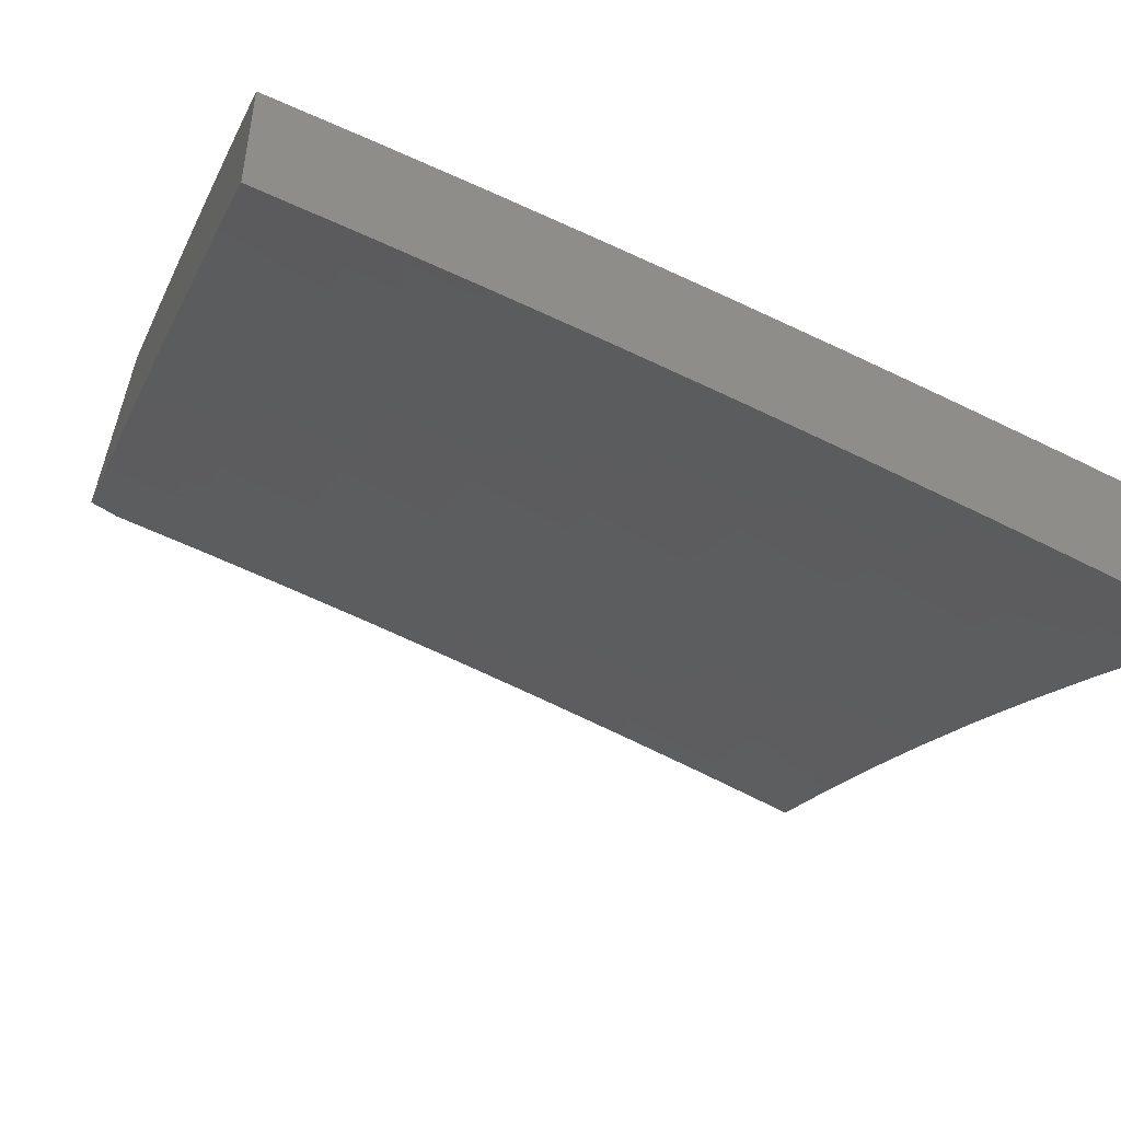
<metadata>
{"format":"stl","ext":"stl","renderer":"f3d","projection":"perspective","resolution":1024,"background":"white","views":[{"elev":-51.3,"azim":-109.4,"up":"+Y"}]}
</metadata>
<code>
# stl→obj: 428 verts, 852 faces
v -6.357 8.936 2
v -6.348 8.936 2.031
v -6.263 9 2
v -6.345 8.932 2.062
v -6.234 9 2.092
v -6.342 8.927 2.093
v -6.339 8.923 2.125
v -6.473 8.83 2.125
v -6.47 8.826 2.156
v -6.536 8.779 2.156
v -6.533 8.774 2.187
v -6.599 8.727 2.187
v -6.595 8.722 2.218
v -6.661 8.675 2.218
v -6.658 8.67 2.249
v -6.723 8.622 2.249
v -6.719 8.617 2.281
v -6.784 8.568 2.281
v -6.781 8.563 2.312
v -6.845 8.514 2.312
v -6.841 8.509 2.343
v -6.906 8.459 2.343
v -6.902 8.455 2.374
v -6.966 8.404 2.374
v -6.962 8.4 2.405
v -7 8.376 2.378
v -6.958 8.395 2.437
v -7 8.343 2.504
v -6.953 8.39 2.468
v -6.949 8.385 2.499
v -6.89 8.44 2.468
v -6.886 8.435 2.499
v -6.826 8.49 2.468
v -6.822 8.484 2.499
v -6.761 8.539 2.468
v -6.757 8.534 2.499
v -6.696 8.587 2.468
v -6.692 8.582 2.499
v -6.631 8.636 2.468
v -6.627 8.63 2.499
v -6.566 8.683 2.468
v -6.562 8.678 2.499
v -6.5 8.73 2.468
v -6.496 8.725 2.499
v -6.434 8.777 2.468
v -6.43 8.772 2.499
v -6.301 8.869 2.468
v -6.297 8.864 2.499
v -6.167 8.959 2.468
v -6.163 8.953 2.499
v -6.108 9 2.456
v -6.159 8.948 2.53
v -6.073 9 2.546
v -6.155 8.943 2.562
v -6.148 8.931 2.624
v -6.281 8.842 2.624
v -6.273 8.83 2.687
v -6.406 8.739 2.687
v -6.397 8.727 2.749
v -6.463 8.681 2.749
v -6.454 8.669 2.812
v -6.52 8.622 2.812
v -6.511 8.61 2.875
v -6.575 8.563 2.875
v -6.566 8.551 2.937
v -6.631 8.503 2.937
v -6.635 8.48 3
v -6.695 8.455 2.937
v -6.758 8.387 3
v -6.758 8.406 2.937
v -6.822 8.357 2.937
v -6.768 8.418 2.875
v -6.832 8.369 2.875
v -6.778 8.43 2.812
v -6.841 8.381 2.812
v -6.787 8.441 2.749
v -6.851 8.392 2.749
v -6.796 8.453 2.687
v -6.86 8.403 2.687
v -6.805 8.463 2.624
v -6.869 8.414 2.624
v -6.813 8.474 2.562
v -6.877 8.425 2.562
v -6.817 8.479 2.53
v -6.881 8.43 2.53
v -6.451 8.872 2
v -6.483 8.843 2.031
v -6.479 8.839 2.062
v -6.546 8.792 2.062
v -6.543 8.788 2.093
v -6.609 8.74 2.093
v -6.606 8.736 2.125
v -6.671 8.688 2.125
v -6.668 8.684 2.156
v -6.734 8.635 2.156
v -6.73 8.631 2.187
v -6.795 8.582 2.187
v -6.792 8.577 2.218
v -6.856 8.528 2.218
v -6.853 8.523 2.249
v -6.917 8.473 2.249
v -6.913 8.469 2.281
v -6.977 8.419 2.281
v -6.973 8.414 2.312
v -7 8.407 2.253
v -6.544 8.806 2
v -6.549 8.796 2.031
v -6.612 8.745 2.062
v -6.675 8.692 2.093
v -6.737 8.639 2.125
v -6.799 8.586 2.156
v -6.86 8.532 2.187
v -6.921 8.478 2.218
v -6.981 8.423 2.249
v -6.615 8.749 2.031
v -6.637 8.74 2
v -6.681 8.701 2.031
v -6.729 8.672 2
v -6.747 8.652 2.031
v -6.82 8.604 2
v -6.812 8.603 2.031
v -6.877 8.554 2.031
v -6.874 8.55 2.062
v -6.938 8.5 2.062
v -6.935 8.495 2.093
v -6.999 8.445 2.093
v -6.996 8.441 2.125
v -7 8.437 2.127
v -6.992 8.436 2.156
v -6.988 8.432 2.187
v -6.985 8.428 2.218
v -6.924 8.482 2.187
v -6.91 8.535 2
v -6.942 8.504 2.031
v -7 8.465 2
v -7 8.308 2.629
v -6.995 8.313 2.624
v -6.941 8.374 2.562
v -6.945 8.38 2.53
v -6.986 8.303 2.687
v -7 8.272 2.753
v -6.977 8.292 2.749
v -6.968 8.28 2.812
v -6.914 8.342 2.749
v -6.905 8.331 2.812
v -7 8.234 2.877
v -6.958 8.269 2.875
v -6.895 8.319 2.875
v -6.948 8.257 2.937
v -7 8.194 3
v -6.88 8.291 3
v -6.885 8.307 2.937
v -6.51 8.572 3
v -6.501 8.598 2.937
v -6.445 8.657 2.875
v -6.389 8.715 2.812
v -6.265 8.819 2.749
v -6.14 8.92 2.687
v -6.037 9 2.636
v -6.436 8.645 2.937
v -6.385 8.662 3
v -6.371 8.691 2.937
v -6.258 8.75 3
v -6.239 8.782 2.937
v -6.129 8.836 3
v -6.106 8.871 2.937
v -6 8.921 3
v -6 8.961 2.862
v -6 9 2.724
v -6.123 8.896 2.812
v -6.115 8.883 2.875
v -6.131 8.908 2.749
v -6.256 8.807 2.812
v -6.248 8.794 2.875
v -6.38 8.703 2.875
v -6.17 8.964 2.437
v -6.141 9 2.366
v -6.174 8.969 2.405
v -6.177 8.975 2.374
v -6.308 8.879 2.405
v -6.312 8.885 2.374
v -6.441 8.787 2.405
v -6.445 8.793 2.374
v -6.508 8.741 2.405
v -6.511 8.746 2.374
v -6.574 8.694 2.405
v -6.577 8.698 2.374
v -6.639 8.646 2.405
v -6.643 8.651 2.374
v -6.704 8.598 2.405
v -6.708 8.602 2.374
v -6.769 8.549 2.405
v -6.773 8.554 2.374
v -6.834 8.5 2.405
v -6.838 8.504 2.374
v -6.898 8.45 2.405
v -6.174 9 2.275
v -6.184 8.985 2.312
v -6.181 8.98 2.343
v -6.205 9 2.184
v -6.194 8.999 2.218
v -6.191 8.994 2.249
v -6.188 8.99 2.281
v -6.322 8.899 2.281
v -6.319 8.895 2.312
v -6.452 8.802 2.312
v -6.449 8.798 2.343
v -6.515 8.751 2.343
v -6.336 8.918 2.156
v -6.333 8.914 2.187
v -6.329 8.909 2.218
v -6.463 8.817 2.218
v -6.459 8.812 2.249
v -6.526 8.765 2.249
v -6.522 8.76 2.281
v -6.588 8.713 2.281
v -6.585 8.708 2.312
v -6.65 8.66 2.312
v -6.647 8.656 2.343
v -6.712 8.607 2.343
v -6.476 8.835 2.093
v -6.466 8.821 2.187
v -6.326 8.904 2.249
v -6.456 8.807 2.281
v -6.519 8.756 2.312
v -6.581 8.703 2.343
v -6.315 8.89 2.343
v -6.305 8.874 2.437
v -6.438 8.782 2.437
v -6.504 8.736 2.437
v -6.57 8.688 2.437
v -6.635 8.641 2.437
v -6.7 8.592 2.437
v -6.765 8.544 2.437
v -6.83 8.495 2.437
v -6.894 8.445 2.437
v -6.293 8.858 2.53
v -6.426 8.767 2.53
v -6.492 8.72 2.53
v -6.558 8.673 2.53
v -6.623 8.625 2.53
v -6.688 8.577 2.53
v -6.753 8.528 2.53
v -6.289 8.853 2.562
v -6.422 8.761 2.562
v -6.488 8.715 2.562
v -6.554 8.667 2.562
v -6.619 8.62 2.562
v -6.684 8.572 2.562
v -6.749 8.523 2.562
v -6.414 8.75 2.624
v -6.472 8.692 2.687
v -6.528 8.634 2.749
v -6.585 8.575 2.812
v -6.64 8.515 2.875
v -6.539 8.783 2.125
v -6.529 8.77 2.218
v -6.48 8.704 2.624
v -6.546 8.657 2.624
v -6.611 8.609 2.624
v -6.676 8.561 2.624
v -6.74 8.512 2.624
v -6.602 8.732 2.156
v -6.592 8.718 2.249
v -6.537 8.645 2.687
v -6.594 8.587 2.749
v -6.649 8.527 2.812
v -6.704 8.467 2.875
v -6.678 8.697 2.062
v -6.74 8.644 2.093
v -6.802 8.591 2.125
v -6.864 8.537 2.156
v -6.744 8.648 2.062
v -6.809 8.599 2.062
v -6.665 8.679 2.187
v -6.727 8.626 2.218
v -6.788 8.573 2.249
v -6.849 8.519 2.281
v -6.91 8.464 2.312
v -6.97 8.409 2.343
v -6.654 8.665 2.281
v -6.716 8.612 2.312
v -6.777 8.559 2.343
v -6.602 8.598 2.687
v -6.667 8.55 2.687
v -6.732 8.501 2.687
v -6.658 8.539 2.749
v -6.714 8.479 2.812
v -6.806 8.595 2.093
v -6.867 8.541 2.125
v -6.928 8.487 2.156
v -6.723 8.49 2.749
v -6.87 8.545 2.093
v -6.931 8.491 2.125
v -6.932 8.364 2.624
v -6.923 8.353 2.687
v -6.881 8.384 2
v -6.921 8.325 2.125
v -7 8.289 2
v -6.99 8.27 2.125
v -7 8.261 2.127
v -6.975 8.252 2.249
v -7 8.231 2.253
v -6.959 8.233 2.374
v -7 8.199 2.379
v -6.942 8.214 2.499
v -7 8.165 2.504
v -6.925 8.193 2.624
v -6.992 8.138 2.624
v -6.906 8.171 2.75
v -6.974 8.116 2.75
v -6.887 8.148 2.875
v -6.954 8.093 2.875
v -6.88 8.113 3
v -7 8.014 3
v -6.76 8.477 2
v -6.782 8.433 2.125
v -6.852 8.379 2.125
v -6.837 8.361 2.249
v -6.906 8.307 2.249
v -6.822 8.342 2.374
v -6.891 8.288 2.374
v -6.805 8.322 2.499
v -6.874 8.268 2.499
v -6.788 8.301 2.624
v -6.857 8.247 2.624
v -6.77 8.279 2.75
v -6.838 8.225 2.75
v -6.751 8.256 2.875
v -6.819 8.202 2.875
v -6.758 8.21 3
v -6.712 8.487 2.125
v -6.639 8.569 2
v -6.642 8.539 2.125
v -6.571 8.592 2.125
v -6.557 8.573 2.249
v -6.5 8.643 2.125
v -6.486 8.625 2.249
v -6.428 8.694 2.125
v -6.415 8.676 2.249
v -6.343 8.726 2.249
v -6.329 8.706 2.374
v -6.257 8.756 2.374
v -6.242 8.735 2.499
v -6.169 8.783 2.499
v -6.154 8.761 2.624
v -6.081 8.809 2.624
v -6.065 8.786 2.75
v -6 8.858 2.642
v -6 8.825 2.762
v -6.516 8.658 2
v -6.392 8.746 2
v -6.356 8.744 2.125
v -6.284 8.794 2.125
v -6.271 8.776 2.249
v -6.198 8.825 2.249
v -6.184 8.805 2.374
v -6.112 8.853 2.374
v -6.097 8.832 2.499
v -6.024 8.879 2.499
v -6.009 8.857 2.624
v -6 8.889 2.522
v -6.266 8.833 2
v -6.212 8.843 2.125
v -6.125 8.873 2.249
v -6.039 8.901 2.374
v -6 8.919 2.401
v -6.14 8.917 2
v -6.139 8.892 2.125
v -6.052 8.921 2.249
v -6 8.948 2.281
v -6.065 8.94 2.125
v -6.012 9 2
v -6 9 2.038
v -6 8.975 2.159
v -6 8.791 2.881
v -6.048 8.761 2.875
v -6.137 8.738 2.75
v -6.12 8.713 2.875
v -6.209 8.689 2.75
v -6.192 8.665 2.875
v -6.28 8.64 2.75
v -6.263 8.616 2.875
v -6.352 8.59 2.75
v -6.334 8.566 2.875
v -6.404 8.516 2.875
v -6.385 8.49 3
v -6.474 8.465 2.875
v -6.511 8.399 3
v -6.544 8.413 2.875
v -6.613 8.361 2.875
v -6.632 8.385 2.75
v -6.701 8.332 2.75
v -6.719 8.355 2.624
v -6 8.755 3
v -6.13 8.668 3
v -6.258 8.58 3
v -6.635 8.305 3
v -6.682 8.309 2.875
v -7 8.054 2.877
v -7 8.093 2.753
v -7 8.13 2.629
v -6.768 8.415 2.249
v -6.698 8.468 2.249
v -6.628 8.521 2.249
v -6.752 8.396 2.374
v -6.683 8.449 2.374
v -6.613 8.502 2.374
v -6.542 8.554 2.374
v -6.736 8.376 2.499
v -6.667 8.429 2.499
v -6.597 8.481 2.499
v -6.527 8.533 2.499
v -6.471 8.605 2.374
v -6.65 8.408 2.624
v -6.562 8.437 2.75
v -6.58 8.46 2.624
v -6.51 8.512 2.624
v -6.456 8.584 2.499
v -6.4 8.656 2.374
v -6.493 8.489 2.75
v -6.422 8.54 2.75
v -6.439 8.563 2.624
v -6.385 8.635 2.499
v -6.313 8.685 2.499
v -6.369 8.613 2.624
v -6.297 8.663 2.624
v -6.226 8.712 2.624
f 1 2 3
f 3 2 4
f 3 4 5
f 5 4 6
f 5 6 7
f 7 6 8
f 7 8 9
f 9 8 10
f 9 10 11
f 11 10 12
f 11 12 13
f 13 12 14
f 13 14 15
f 15 14 16
f 15 16 17
f 17 16 18
f 17 18 19
f 19 18 20
f 19 20 21
f 21 20 22
f 21 22 23
f 23 22 24
f 23 24 25
f 25 24 26
f 25 26 27
f 27 26 28
f 27 28 29
f 29 28 30
f 29 30 31
f 31 30 32
f 31 32 33
f 33 32 34
f 33 34 35
f 35 34 36
f 35 36 37
f 37 36 38
f 37 38 39
f 39 38 40
f 39 40 41
f 41 40 42
f 41 42 43
f 43 42 44
f 43 44 45
f 45 44 46
f 45 46 47
f 47 46 48
f 47 48 49
f 49 48 50
f 49 50 51
f 51 50 52
f 51 52 53
f 53 52 54
f 53 54 55
f 55 54 56
f 55 56 57
f 57 56 58
f 57 58 59
f 59 58 60
f 59 60 61
f 61 60 62
f 61 62 63
f 63 62 64
f 63 64 65
f 65 64 66
f 65 66 67
f 67 66 68
f 67 68 69
f 69 68 70
f 69 70 71
f 71 70 72
f 71 72 73
f 73 72 74
f 73 74 75
f 75 74 76
f 75 76 77
f 77 76 78
f 77 78 79
f 79 78 80
f 79 80 81
f 81 80 82
f 81 82 83
f 83 82 84
f 83 84 85
f 85 84 34
f 85 34 32
f 1 86 2
f 2 86 87
f 2 87 88
f 88 87 89
f 88 89 90
f 90 89 91
f 90 91 92
f 92 91 93
f 92 93 94
f 94 93 95
f 94 95 96
f 96 95 97
f 96 97 98
f 98 97 99
f 98 99 100
f 100 99 101
f 100 101 102
f 102 101 103
f 102 103 104
f 104 103 105
f 104 105 26
f 86 106 87
f 87 106 107
f 87 107 89
f 89 107 108
f 89 108 91
f 91 108 109
f 91 109 93
f 93 109 110
f 93 110 95
f 95 110 111
f 95 111 97
f 97 111 112
f 97 112 99
f 99 112 113
f 99 113 101
f 101 113 114
f 101 114 103
f 103 114 105
f 107 106 115
f 115 106 116
f 115 116 117
f 117 116 118
f 117 118 119
f 119 118 120
f 119 120 121
f 121 120 122
f 121 122 123
f 123 122 124
f 123 124 125
f 125 124 126
f 125 126 127
f 127 126 128
f 127 128 129
f 129 128 105
f 129 105 130
f 130 105 131
f 130 131 132
f 132 131 113
f 132 113 112
f 120 133 122
f 122 133 134
f 122 134 124
f 124 134 126
f 133 135 134
f 134 135 126
f 135 128 126
f 136 137 28
f 28 137 138
f 28 138 139
f 139 138 85
f 139 85 32
f 137 136 140
f 140 136 141
f 140 141 142
f 142 141 143
f 142 143 144
f 144 143 145
f 144 145 77
f 77 145 75
f 141 146 143
f 143 146 147
f 143 147 145
f 145 147 148
f 145 148 75
f 75 148 73
f 147 146 149
f 149 146 150
f 149 150 151
f 69 71 151
f 151 71 152
f 151 152 149
f 149 152 148
f 149 148 147
f 67 153 65
f 65 153 154
f 65 154 63
f 63 154 155
f 63 155 61
f 61 155 156
f 61 156 59
f 59 156 157
f 59 157 57
f 57 157 158
f 57 158 55
f 55 158 159
f 55 159 53
f 154 153 160
f 160 153 161
f 160 161 162
f 162 161 163
f 162 163 164
f 164 163 165
f 164 165 166
f 166 165 167
f 166 167 168
f 169 170 168
f 168 170 171
f 168 171 166
f 166 171 164
f 159 158 169
f 169 158 172
f 169 172 170
f 170 172 173
f 170 173 174
f 174 173 175
f 174 175 162
f 162 175 160
f 49 51 176
f 176 51 177
f 176 177 178
f 178 177 179
f 178 179 180
f 180 179 181
f 180 181 182
f 182 181 183
f 182 183 184
f 184 183 185
f 184 185 186
f 186 185 187
f 186 187 188
f 188 187 189
f 188 189 190
f 190 189 191
f 190 191 192
f 192 191 193
f 192 193 194
f 194 193 195
f 194 195 196
f 196 195 23
f 196 23 25
f 197 198 177
f 177 198 199
f 177 199 179
f 179 199 181
f 200 201 197
f 197 201 202
f 197 202 203
f 203 202 204
f 203 204 205
f 205 204 206
f 205 206 207
f 207 206 208
f 207 208 185
f 185 208 187
f 5 209 200
f 200 209 210
f 200 210 211
f 211 210 212
f 211 212 213
f 213 212 214
f 213 214 215
f 215 214 216
f 215 216 217
f 217 216 218
f 217 218 219
f 219 218 220
f 219 220 191
f 191 220 193
f 2 88 4
f 4 88 221
f 4 221 6
f 6 221 8
f 209 5 7
f 7 9 209
f 209 9 222
f 209 222 210
f 210 222 212
f 201 200 211
f 202 201 223
f 223 201 211
f 223 211 213
f 202 223 204
f 204 223 224
f 204 224 206
f 206 224 225
f 206 225 208
f 208 225 226
f 208 226 187
f 187 226 189
f 224 223 213
f 199 198 227
f 227 198 205
f 227 205 207
f 183 181 227
f 227 181 199
f 183 227 207
f 176 178 228
f 228 178 180
f 228 180 229
f 229 180 182
f 229 182 230
f 230 182 184
f 230 184 231
f 231 184 186
f 231 186 232
f 232 186 188
f 232 188 233
f 233 188 190
f 233 190 234
f 234 190 192
f 234 192 235
f 235 192 194
f 235 194 236
f 236 194 196
f 236 196 27
f 27 196 25
f 49 176 47
f 47 176 228
f 47 228 45
f 45 228 229
f 45 229 43
f 43 229 230
f 43 230 41
f 41 230 231
f 41 231 39
f 39 231 232
f 39 232 37
f 37 232 233
f 37 233 35
f 35 233 234
f 35 234 33
f 33 234 235
f 33 235 31
f 31 235 236
f 31 236 29
f 29 236 27
f 52 50 237
f 237 50 48
f 237 48 238
f 238 48 46
f 238 46 239
f 239 46 44
f 239 44 240
f 240 44 42
f 240 42 241
f 241 42 40
f 241 40 242
f 242 40 38
f 242 38 243
f 243 38 36
f 243 36 84
f 84 36 34
f 54 52 244
f 244 52 237
f 244 237 245
f 245 237 238
f 245 238 246
f 246 238 239
f 246 239 247
f 247 239 240
f 247 240 248
f 248 240 241
f 248 241 249
f 249 241 242
f 249 242 250
f 250 242 243
f 250 243 82
f 82 243 84
f 54 244 56
f 56 244 251
f 56 251 58
f 58 251 252
f 58 252 60
f 60 252 253
f 60 253 62
f 62 253 254
f 62 254 64
f 64 254 255
f 64 255 66
f 66 255 68
f 251 244 245
f 172 158 157
f 172 157 173
f 173 157 156
f 173 156 175
f 175 156 155
f 175 155 160
f 160 155 154
f 171 170 174
f 162 164 174
f 174 164 171
f 197 203 198
f 198 203 205
f 88 90 221
f 221 90 256
f 221 256 8
f 8 256 10
f 9 11 222
f 222 11 257
f 222 257 212
f 212 257 214
f 225 224 215
f 215 224 213
f 185 183 207
f 251 245 258
f 258 245 246
f 258 246 259
f 259 246 247
f 259 247 260
f 260 247 248
f 260 248 261
f 261 248 249
f 261 249 262
f 262 249 250
f 262 250 80
f 80 250 82
f 90 92 256
f 256 92 263
f 256 263 10
f 10 263 12
f 11 13 257
f 257 13 264
f 257 264 214
f 214 264 216
f 226 225 217
f 217 225 215
f 251 258 252
f 252 258 265
f 252 265 253
f 253 265 266
f 253 266 254
f 254 266 267
f 254 267 255
f 255 267 268
f 255 268 68
f 68 268 70
f 265 258 259
f 117 269 115
f 115 269 108
f 115 108 107
f 108 269 109
f 109 269 270
f 109 270 110
f 110 270 271
f 110 271 111
f 111 271 272
f 111 272 112
f 112 272 132
f 269 117 273
f 273 117 119
f 273 119 274
f 274 119 121
f 274 121 123
f 263 92 94
f 12 263 275
f 275 263 94
f 275 94 96
f 12 275 14
f 14 275 276
f 14 276 16
f 16 276 277
f 16 277 18
f 18 277 278
f 18 278 20
f 20 278 279
f 20 279 22
f 22 279 280
f 22 280 24
f 24 280 26
f 276 275 96
f 264 13 15
f 216 264 281
f 281 264 15
f 281 15 17
f 216 281 218
f 218 281 282
f 218 282 220
f 220 282 283
f 220 283 193
f 193 283 195
f 282 281 17
f 226 217 219
f 191 189 219
f 219 189 226
f 265 259 284
f 284 259 260
f 284 260 285
f 285 260 261
f 285 261 286
f 286 261 262
f 286 262 78
f 78 262 80
f 265 284 266
f 266 284 287
f 266 287 267
f 267 287 288
f 267 288 268
f 268 288 72
f 268 72 70
f 287 284 285
f 269 273 270
f 270 273 289
f 270 289 271
f 271 289 290
f 271 290 272
f 272 290 291
f 272 291 132
f 132 291 130
f 289 273 274
f 277 276 98
f 98 276 96
f 283 282 19
f 19 282 17
f 287 285 292
f 292 285 286
f 292 286 76
f 76 286 78
f 289 274 293
f 293 274 123
f 293 123 125
f 289 293 290
f 290 293 294
f 290 294 291
f 291 294 129
f 291 129 130
f 294 293 125
f 277 98 100
f 277 100 278
f 278 100 102
f 278 102 279
f 279 102 104
f 279 104 280
f 280 104 26
f 283 19 21
f 23 195 21
f 21 195 283
f 76 74 292
f 292 74 288
f 292 288 287
f 74 72 288
f 129 294 127
f 127 294 125
f 114 113 131
f 139 32 30
f 85 138 83
f 83 138 295
f 83 295 81
f 81 295 296
f 81 296 79
f 79 296 144
f 79 144 77
f 152 71 73
f 152 73 148
f 105 114 131
f 28 139 30
f 138 137 295
f 295 137 140
f 295 140 296
f 296 140 142
f 296 142 144
f 297 298 299
f 299 298 300
f 299 300 301
f 301 300 302
f 301 302 303
f 303 302 304
f 303 304 305
f 305 304 306
f 305 306 307
f 307 306 308
f 307 308 309
f 309 308 310
f 309 310 311
f 311 310 312
f 311 312 313
f 313 312 314
f 313 314 315
f 316 317 297
f 297 317 318
f 297 318 298
f 298 318 319
f 298 319 320
f 320 319 321
f 320 321 322
f 322 321 323
f 322 323 324
f 324 323 325
f 324 325 326
f 326 325 327
f 326 327 328
f 328 327 329
f 328 329 330
f 330 329 331
f 330 331 314
f 317 316 332
f 332 316 333
f 332 333 334
f 334 333 335
f 334 335 336
f 336 335 337
f 336 337 338
f 338 337 339
f 338 339 340
f 340 339 341
f 340 341 342
f 342 341 343
f 342 343 344
f 344 343 345
f 344 345 346
f 346 345 347
f 346 347 348
f 348 347 349
f 348 349 350
f 333 351 335
f 335 351 337
f 337 351 339
f 339 351 352
f 339 352 353
f 353 352 354
f 353 354 355
f 355 354 356
f 355 356 357
f 357 356 358
f 357 358 359
f 359 358 360
f 359 360 361
f 361 360 362
f 361 362 349
f 352 363 354
f 354 363 364
f 354 364 356
f 356 364 365
f 356 365 358
f 358 365 366
f 358 366 360
f 360 366 367
f 360 367 362
f 363 368 364
f 364 368 369
f 364 369 365
f 365 369 370
f 365 370 366
f 366 370 371
f 366 371 367
f 369 368 372
f 372 368 373
f 372 373 374
f 374 375 372
f 372 375 370
f 372 370 369
f 375 371 370
f 350 376 348
f 348 376 377
f 348 377 378
f 378 377 379
f 378 379 380
f 380 379 381
f 380 381 382
f 382 381 383
f 382 383 384
f 384 383 385
f 384 385 386
f 386 385 387
f 386 387 388
f 388 387 389
f 388 389 390
f 390 389 391
f 390 391 392
f 392 391 393
f 392 393 394
f 394 393 325
f 394 325 323
f 376 395 377
f 377 395 396
f 377 396 379
f 379 396 381
f 396 397 381
f 381 397 383
f 383 397 385
f 385 397 387
f 389 398 391
f 391 398 399
f 391 399 393
f 393 399 327
f 393 327 325
f 399 398 329
f 329 398 331
f 315 400 313
f 313 400 401
f 313 401 311
f 311 401 402
f 311 402 309
f 309 402 307
f 314 312 330
f 330 312 310
f 330 310 328
f 328 310 308
f 328 308 326
f 326 308 306
f 326 306 324
f 324 306 304
f 324 304 322
f 322 304 302
f 322 302 320
f 320 302 300
f 320 300 298
f 319 318 403
f 403 318 317
f 403 317 404
f 404 317 332
f 404 332 405
f 405 332 334
f 405 334 336
f 321 319 406
f 406 319 403
f 406 403 407
f 407 403 404
f 407 404 408
f 408 404 405
f 408 405 409
f 409 405 336
f 409 336 338
f 323 321 410
f 410 321 406
f 410 406 411
f 411 406 407
f 411 407 412
f 412 407 408
f 412 408 413
f 413 408 409
f 413 409 414
f 414 409 338
f 414 338 340
f 399 329 327
f 411 415 410
f 410 415 394
f 410 394 323
f 394 415 392
f 392 415 416
f 392 416 390
f 390 416 388
f 415 411 417
f 417 411 412
f 417 412 418
f 418 412 413
f 418 413 419
f 419 413 414
f 419 414 420
f 420 414 340
f 420 340 342
f 418 421 417
f 417 421 416
f 417 416 415
f 416 421 388
f 388 421 422
f 388 422 386
f 386 422 384
f 421 418 423
f 423 418 419
f 423 419 424
f 424 419 420
f 424 420 425
f 425 420 342
f 425 342 344
f 421 423 422
f 422 423 426
f 422 426 384
f 384 426 382
f 426 423 424
f 339 353 341
f 341 353 355
f 341 355 343
f 343 355 357
f 343 357 345
f 345 357 359
f 345 359 347
f 347 359 361
f 347 361 349
f 426 424 427
f 427 424 425
f 427 425 428
f 428 425 344
f 428 344 346
f 380 382 427
f 427 382 426
f 380 427 428
f 380 428 378
f 378 428 346
f 378 346 348
f 167 165 395
f 395 165 396
f 396 165 163
f 396 163 397
f 397 163 161
f 397 161 387
f 387 161 153
f 387 153 389
f 389 153 67
f 389 67 398
f 398 67 69
f 398 69 331
f 331 69 151
f 331 151 314
f 314 151 150
f 314 150 315
f 146 401 150
f 150 401 400
f 150 400 315
f 401 146 402
f 402 146 141
f 402 141 307
f 307 141 136
f 307 136 305
f 305 136 28
f 305 28 303
f 303 28 26
f 303 26 301
f 301 26 105
f 301 105 299
f 299 105 128
f 299 128 135
f 299 135 297
f 297 135 133
f 297 133 316
f 316 133 120
f 316 120 333
f 333 120 118
f 333 118 351
f 351 118 116
f 351 116 106
f 351 106 352
f 352 106 86
f 352 86 363
f 363 86 1
f 363 1 368
f 368 1 3
f 368 3 373
f 3 5 373
f 373 5 200
f 373 200 197
f 197 177 373
f 373 177 374
f 374 177 51
f 374 51 53
f 53 159 374
f 374 159 169
f 168 362 169
f 169 362 367
f 169 367 371
f 362 168 349
f 349 168 167
f 349 167 350
f 350 167 376
f 376 167 395
f 371 375 169
f 169 375 374

</code>
